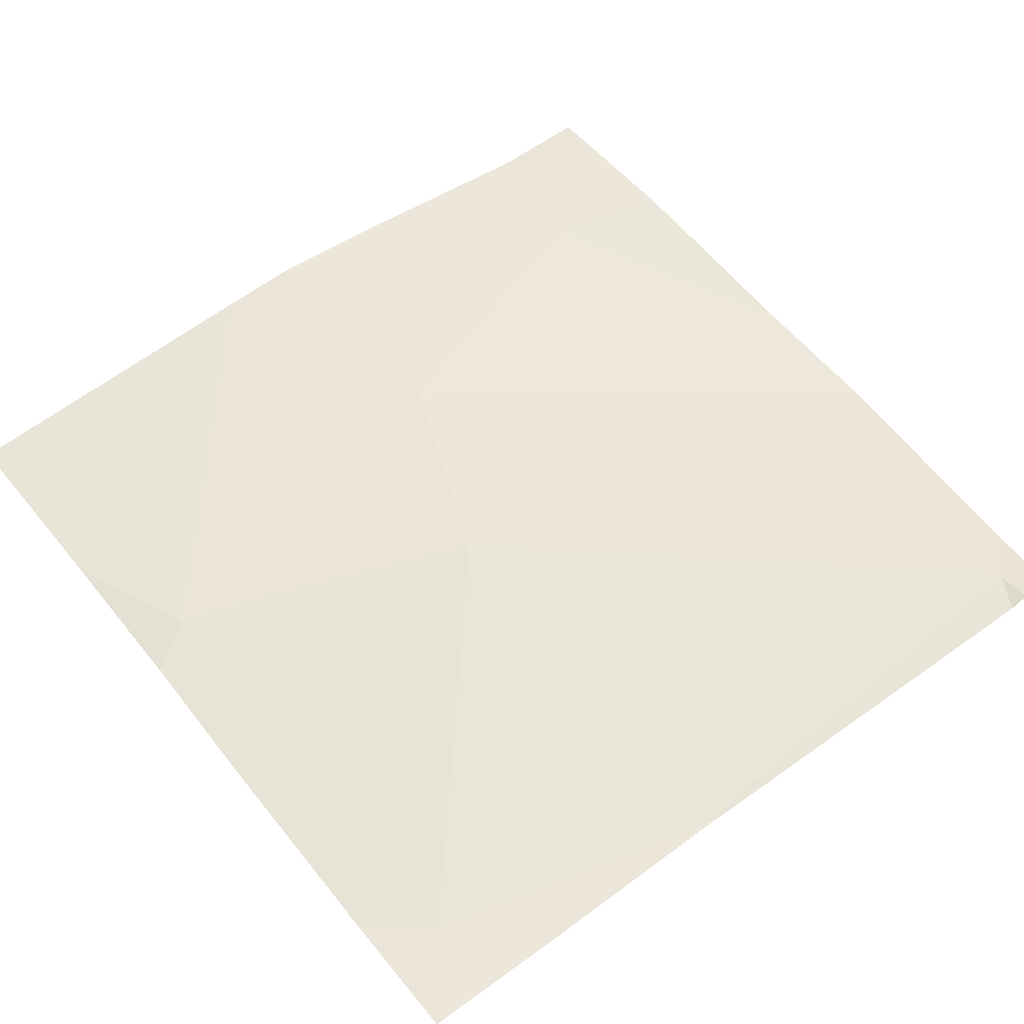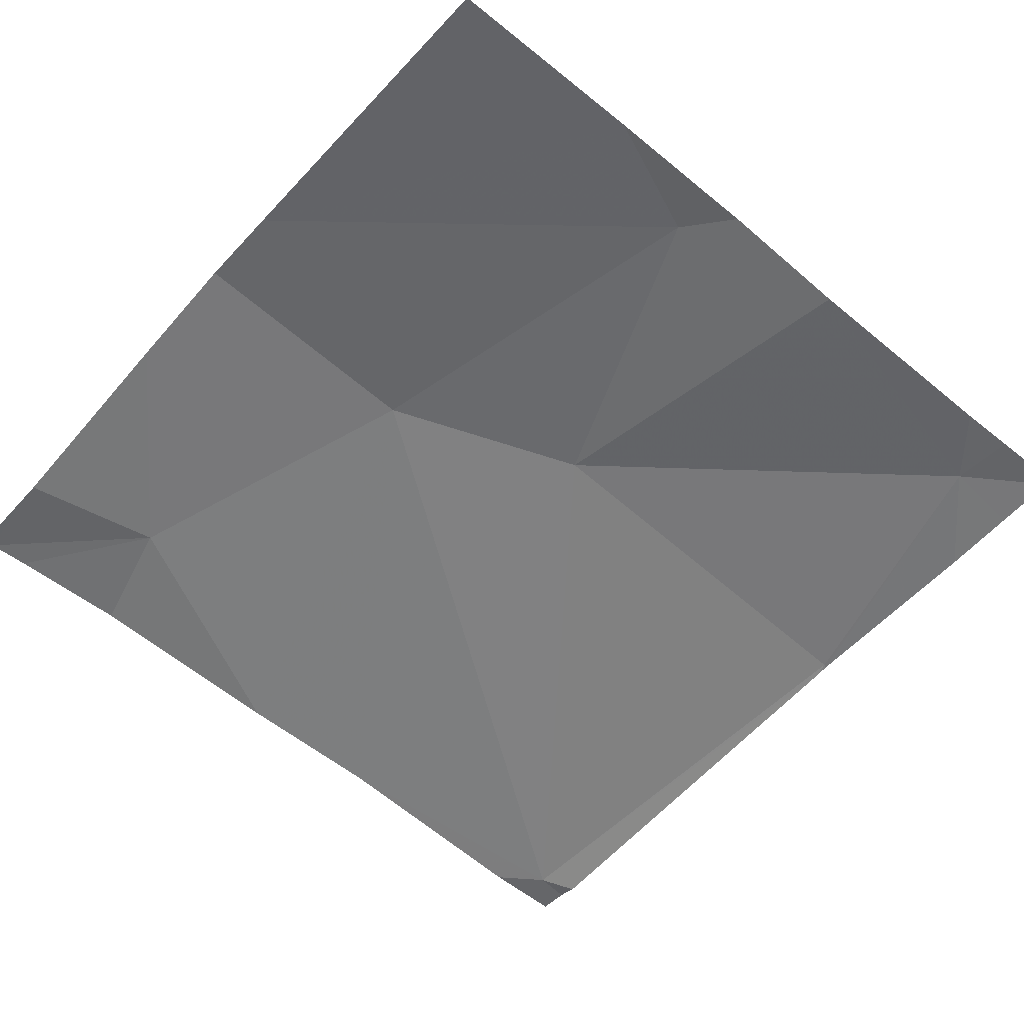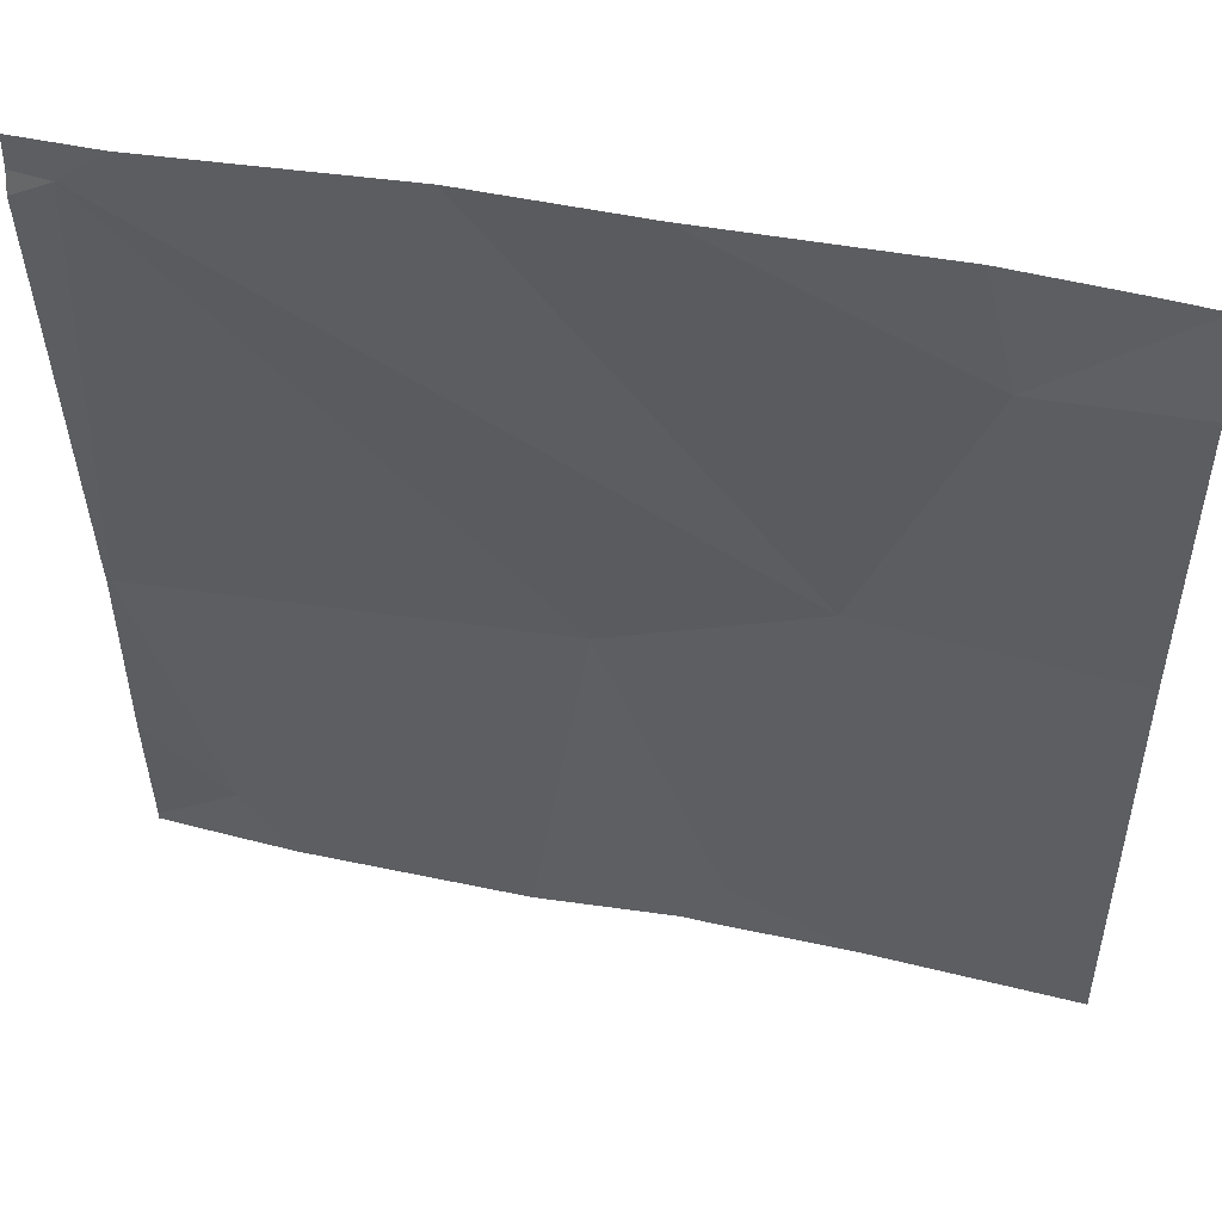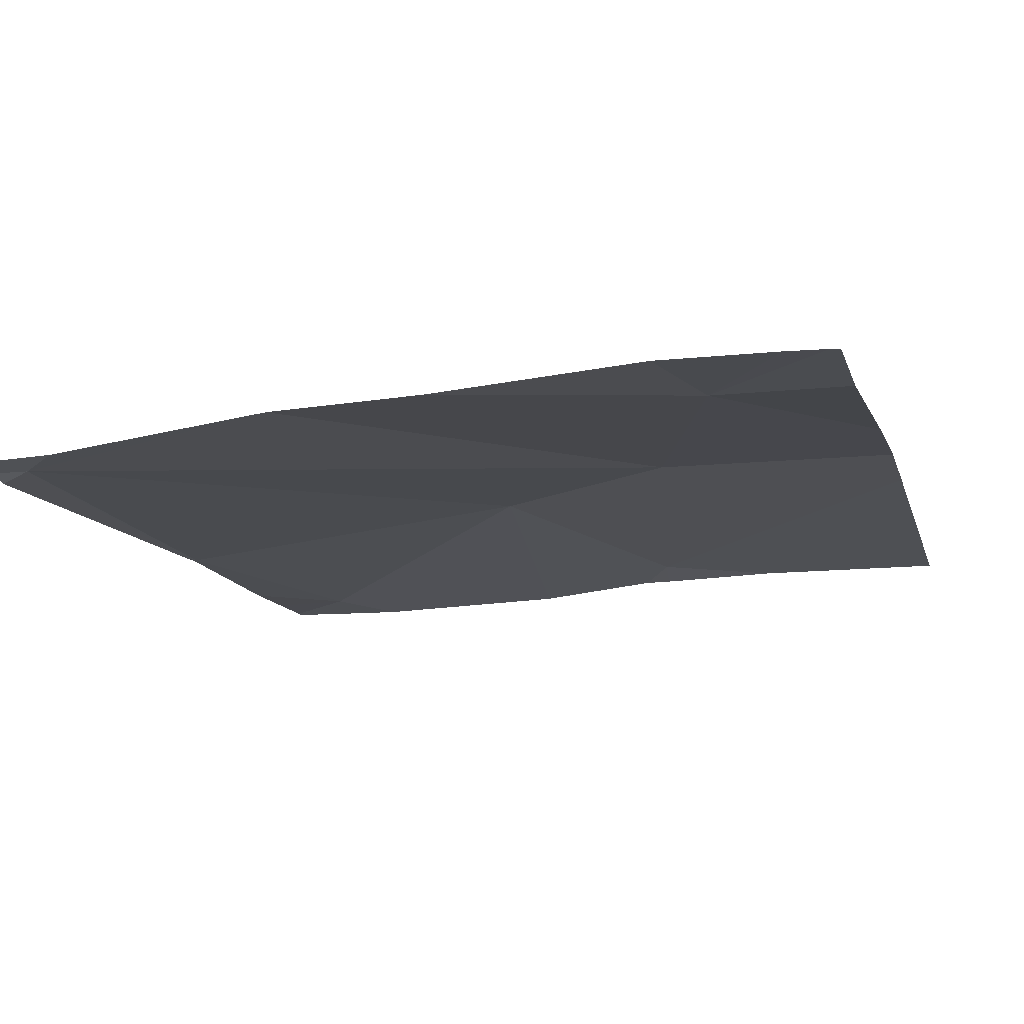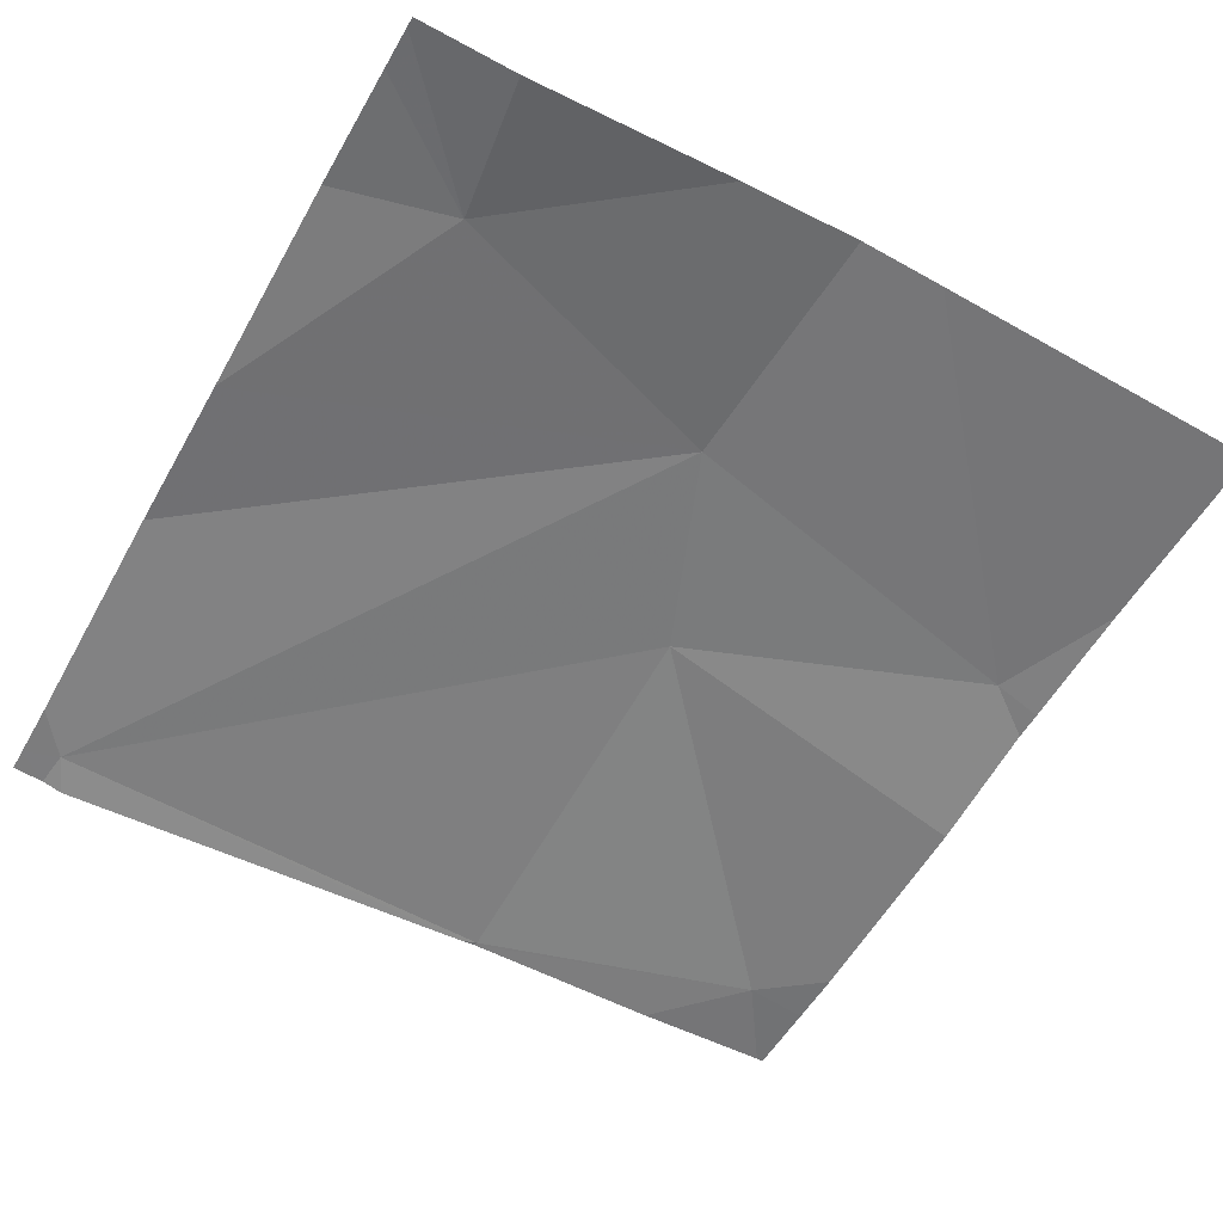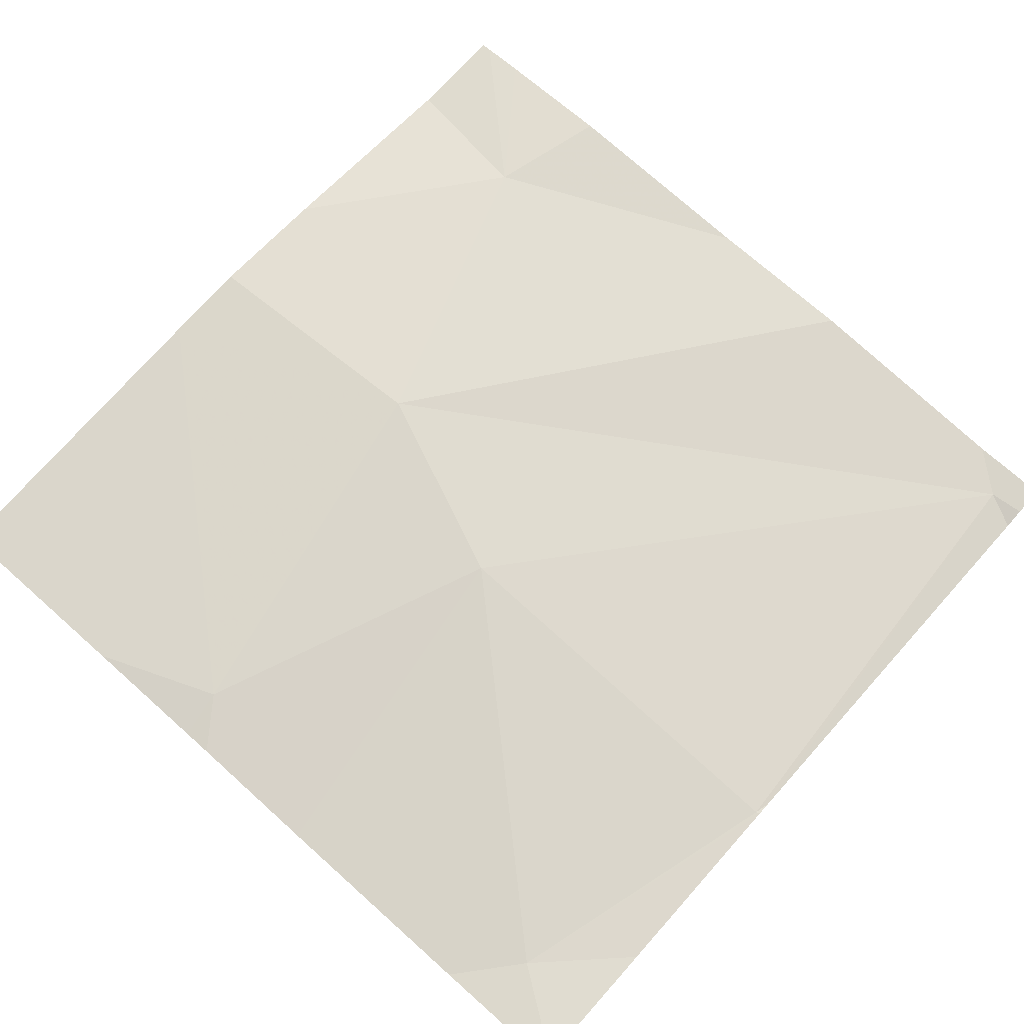
<metadata>
{"format":"obj","ext":"obj","renderer":"f3d","projection":"perspective","resolution":1024,"background":"white","views":[{"elev":55.7,"azim":51.9,"up":"+Z"},{"elev":-54.5,"azim":-40.9,"up":"+Z"},{"elev":50.7,"azim":-165.8,"up":"+Y"},{"elev":-15.5,"azim":-163.8,"up":"+Z"},{"elev":-56.3,"azim":-119.4,"up":"+Z"},{"elev":71.0,"azim":41.7,"up":"+Z"}]}
</metadata>
<code>
v -119.8 232.5 483.2
v -119.1 231.5 483.2
v -119.7 231.6 483.2
v -119.1 231.6 483.2
v -119.5 231.9 483.3
v -119.1 231.9 483.2
v -119.2 231.6 483.2
v -119.1 232.4 483.2
v -119.1 231.5 483.2
v -119.2 231.5 483.2
v -119.8 232 483.3
v -119.9 232.3 483.2
v -119.6 231.5 483.2
v -119.5 231.5 483.2
v -119.2 232.5 483.2
v -119.7 231.5 483.2
v -119.1 232.4 483.2
v -119.4 232.5 483.2
v -119.1 231.9 483.2
v -119.1 231.9 483.2
v -119.6 232.5 483.2
v -120 232.5 483.2
v -120 231.9 483.3
v -120 232.1 483.2
v -120 232 483.3
v -120 232.4 483.2
v -120 232.5 483.2
v -119.1 231.7 483.2
v -119.1 232.4 483.2
v -119.2 231.5 483.2
v -119.1 231.5 483.2
v -119.8 231.5 483.2
v -120 231.5 483.2
v -120 232.5 483.2
v -119.1 232.5 483.2
v -119.1 232.5 483.2
f 34 26 22
f 6 5 7
f 5 6 8
f 27 12 1
f 21 11 18
f 8 6 20
f 11 12 24
f 30 7 14
f 14 3 13
f 5 11 3
f 18 8 15
f 19 7 28
f 7 5 14
f 13 3 16
f 23 11 25
f 11 5 8
f 22 12 27
f 15 8 35
f 35 29 36
f 2 7 10
f 14 5 3
f 10 7 30
f 32 23 33
f 1 12 21
f 4 7 2
f 23 3 11
f 18 11 8
f 24 12 26
f 25 11 24
f 17 8 20
f 19 6 7
f 26 12 22
f 9 2 31
f 20 6 19
f 28 7 4
f 16 3 32
f 29 8 17
f 31 2 10
f 32 3 23
f 21 12 11
f 35 8 29

</code>
